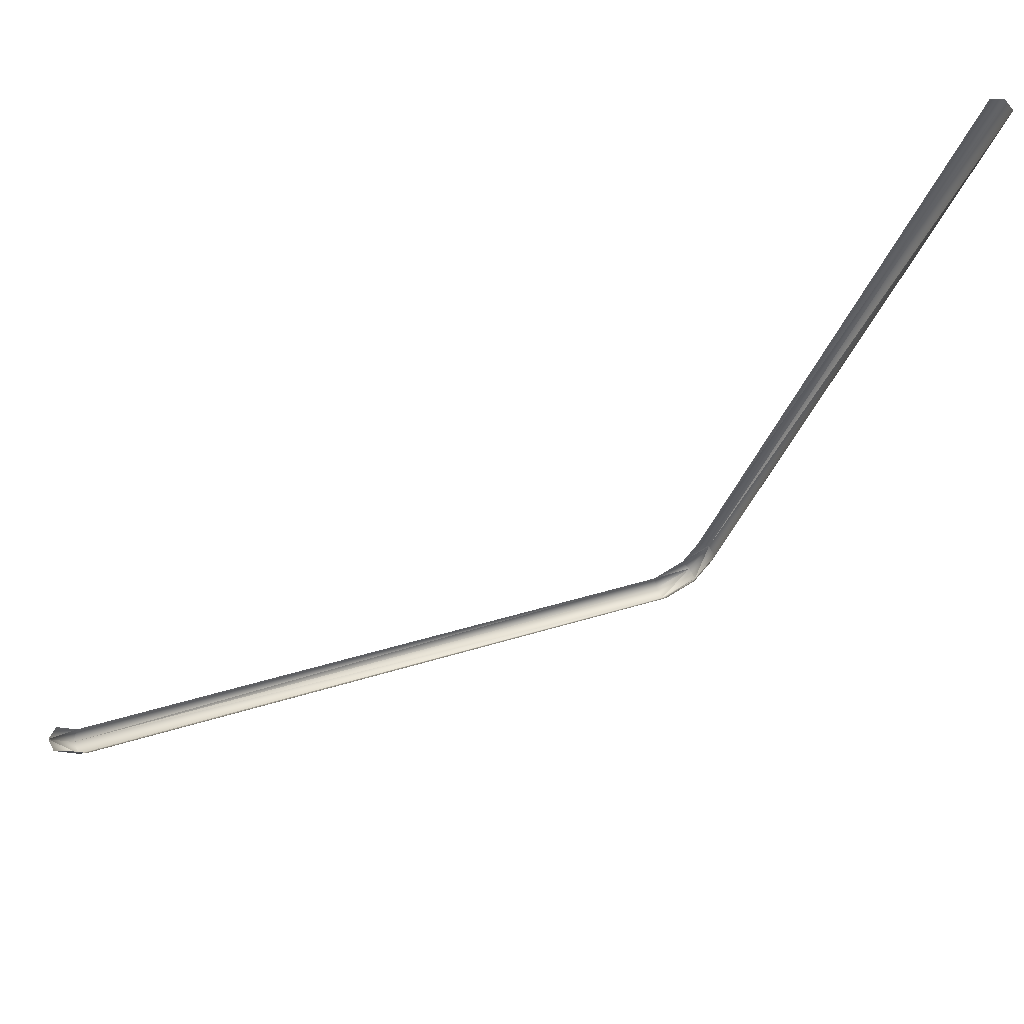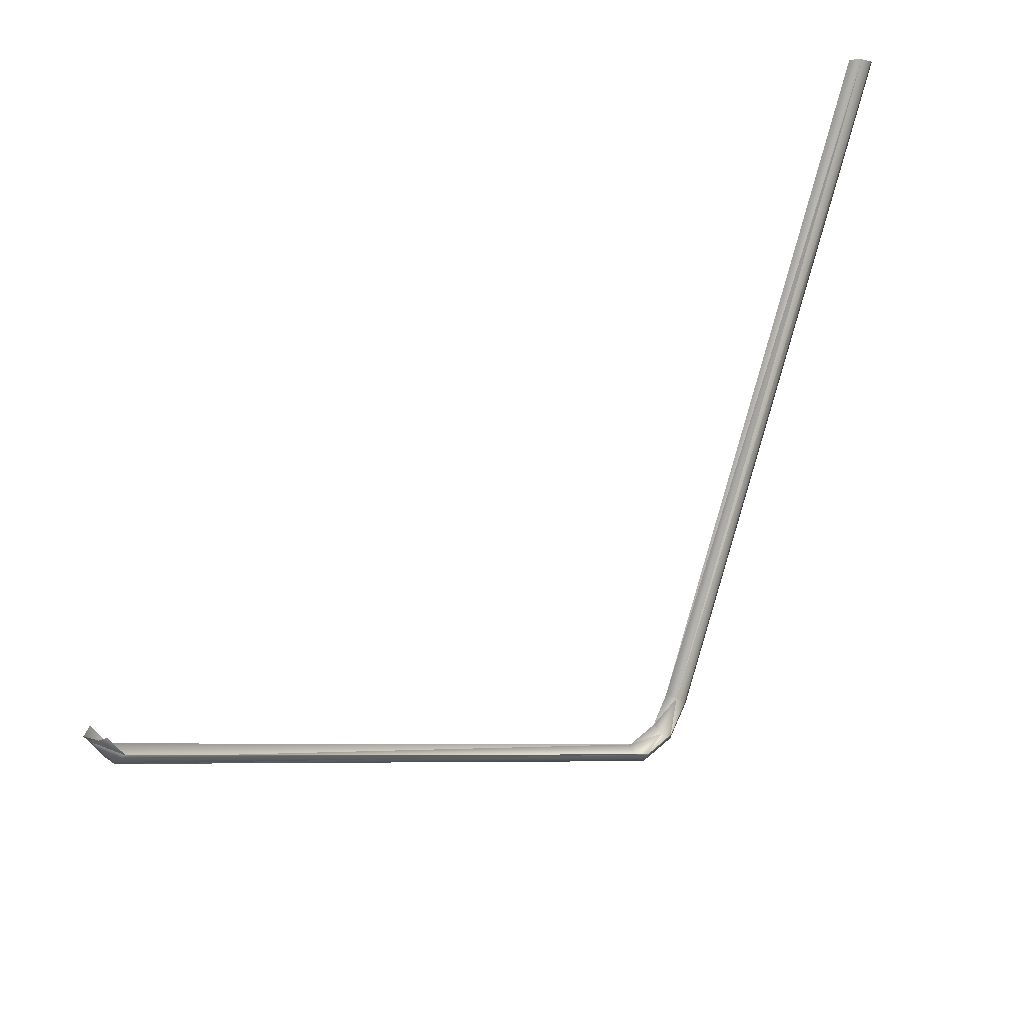
<metadata>
{"format":"obj","ext":"obj","renderer":"f3d","projection":"perspective","resolution":1024,"background":"white","views":[{"elev":62.7,"azim":-116.6,"up":"+Z"},{"elev":26.0,"azim":-131.9,"up":"+Z"}]}
</metadata>
<code>
o LM_GI_l4_TriggerLane4
v 1189 8.257e+04 -2.421e+04
v 1189 -3.245e+04 -7.148e+04
v 2378 -3.245e+04 -6.943e+04
v -2378 -3.245e+04 -6.943e+04
v -1189 -3.245e+04 -7.148e+04
v -1189 8.257e+04 -2.421e+04
v -1189 -3.245e+04 -7.148e+04
v 1189 -3.245e+04 -7.148e+04
v 1189 8.257e+04 -2.421e+04
v 2378 8.121e+04 -2.27e+04
v 1189 8.257e+04 -2.421e+04
v 2378 -3.245e+04 -6.943e+04
v -2378 8.121e+04 -2.27e+04
v -2378 -3.245e+04 -6.943e+04
v -1189 8.257e+04 -2.421e+04
v -1189 8.257e+04 -2.421e+04
v -1189 -3.245e+04 -7.148e+04
v 1189 8.257e+04 -2.421e+04
v 1189 -4.345e+04 -6.309e+04
v 1189 -8.615e+04 5.401e+04
v 2378 -4.173e+04 -6.218e+04
v -1189 -8.615e+04 5.401e+04
v -1189 -4.345e+04 -6.309e+04
v -2378 -4.173e+04 -6.218e+04
v -1189 -4.345e+04 -6.309e+04
v -1189 -8.615e+04 5.401e+04
v 1189 -4.345e+04 -6.309e+04
v 1189 -8.615e+04 5.401e+04
v 2378 -8.413e+04 5.401e+04
v 2378 -4.173e+04 -6.218e+04
v -2378 -8.413e+04 5.401e+04
v -1189 -8.615e+04 5.401e+04
v -2378 -4.173e+04 -6.218e+04
v 2378 -4.173e+04 -6.218e+04
v 2378 -3.859e+04 -6.753e+04
v 1189 -4.345e+04 -6.309e+04
v -2378 -4.173e+04 -6.218e+04
v -1189 -4.345e+04 -6.309e+04
v -2378 -3.859e+04 -6.753e+04
v -1189 -8.615e+04 5.401e+04
v 1189 -8.615e+04 5.401e+04
v 1189 -4.345e+04 -6.309e+04
v -1189 -4.345e+04 -6.309e+04
v 1189 -4.345e+04 -6.309e+04
v -1189 -3.955e+04 -6.935e+04
v 2378 -3.859e+04 -6.753e+04
v 2378 -3.245e+04 -6.943e+04
v 1189 -3.955e+04 -6.935e+04
v -2378 -3.859e+04 -6.753e+04
v -1189 -3.955e+04 -6.935e+04
v -2378 -3.245e+04 -6.943e+04
v 2378 -3.859e+04 -6.753e+04
v 1189 -3.955e+04 -6.935e+04
v 1189 -4.345e+04 -6.309e+04
v 2378 -3.245e+04 -6.943e+04
v 1189 -3.245e+04 -7.148e+04
v 1189 -3.955e+04 -6.935e+04
v -1189 -4.345e+04 -6.309e+04
v -1189 -3.955e+04 -6.935e+04
v -2378 -3.859e+04 -6.753e+04
v -1189 -3.955e+04 -6.935e+04
v -1189 -3.245e+04 -7.148e+04
v -2378 -3.245e+04 -6.943e+04
v 1189 -3.955e+04 -6.935e+04
v 1189 -3.245e+04 -7.148e+04
v -1189 -3.245e+04 -7.148e+04
v 1189 -4.345e+04 -6.309e+04
v 1189 -3.955e+04 -6.935e+04
v -1189 -3.955e+04 -6.935e+04
v -1189 -3.955e+04 -6.935e+04
v 1189 -3.955e+04 -6.935e+04
v -1189 -3.245e+04 -7.148e+04
v 1189 8.615e+04 -1.892e+04
v 1189 8.257e+04 -2.421e+04
v 2378 8.121e+04 -2.27e+04
v -2378 8.121e+04 -2.27e+04
v -1189 8.257e+04 -2.421e+04
v -1189 8.615e+04 -1.892e+04
v 2378 8.417e+04 -1.836e+04
v 1189 8.615e+04 -1.892e+04
v 2378 8.121e+04 -2.27e+04
v -2378 8.417e+04 -1.836e+04
v -2378 8.121e+04 -2.27e+04
v -1189 8.615e+04 -1.892e+04
v -1189 8.257e+04 -2.421e+04
v 1189 8.257e+04 -2.421e+04
v 1189 8.615e+04 -1.892e+04
v -1189 8.615e+04 -1.892e+04
v -1189 8.257e+04 -2.421e+04
v 1189 8.615e+04 -1.892e+04
f 3 2 1
f 6 5 4
f 9 8 7
f 12 11 10
f 15 14 13
f 18 17 16
f 21 20 19
f 24 23 22
f 27 26 25
f 30 29 28
f 33 32 31
f 36 35 34
f 39 38 37
f 42 41 40
f 45 44 43
f 48 47 46
f 51 50 49
f 54 53 52
f 57 56 55
f 60 59 58
f 63 62 61
f 66 65 64
f 69 68 67
f 72 71 70
f 75 74 73
f 78 77 76
f 81 80 79
f 84 83 82
f 87 86 85
f 90 89 88

</code>
